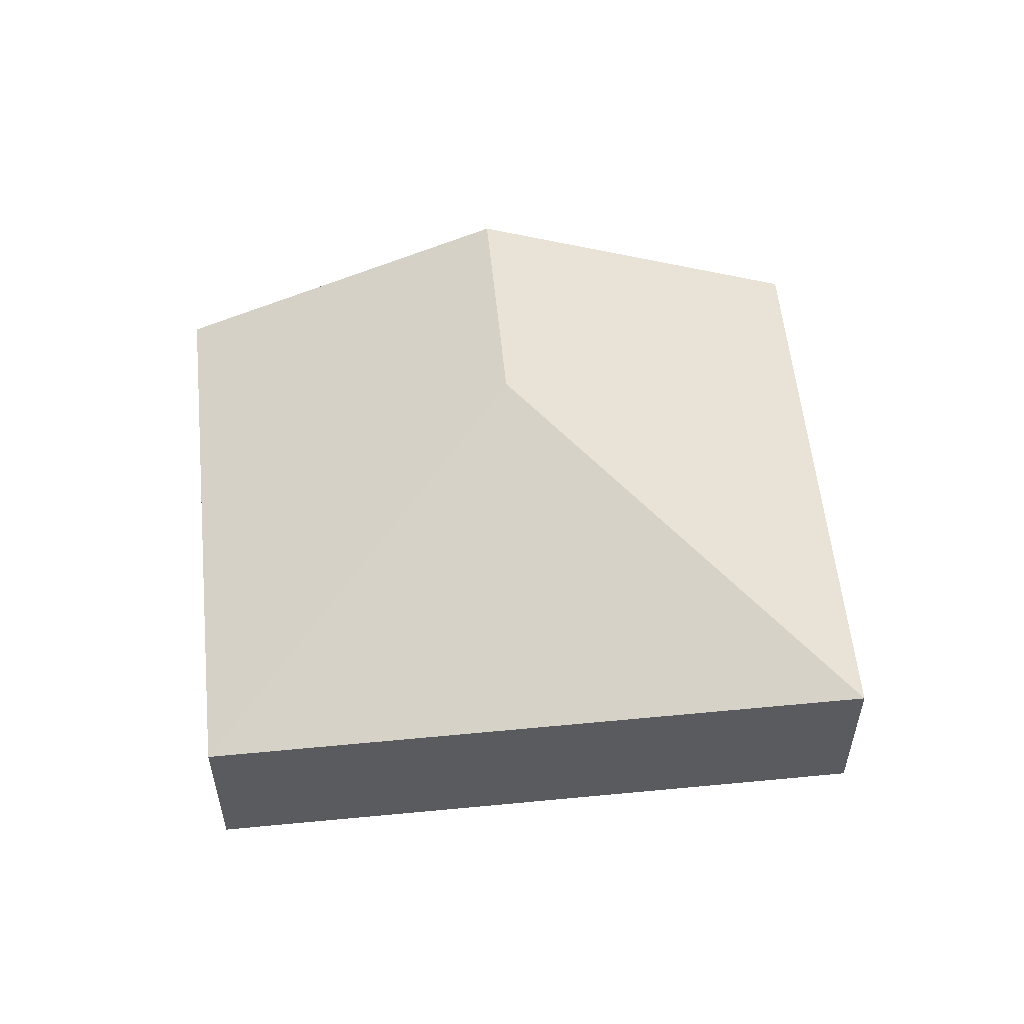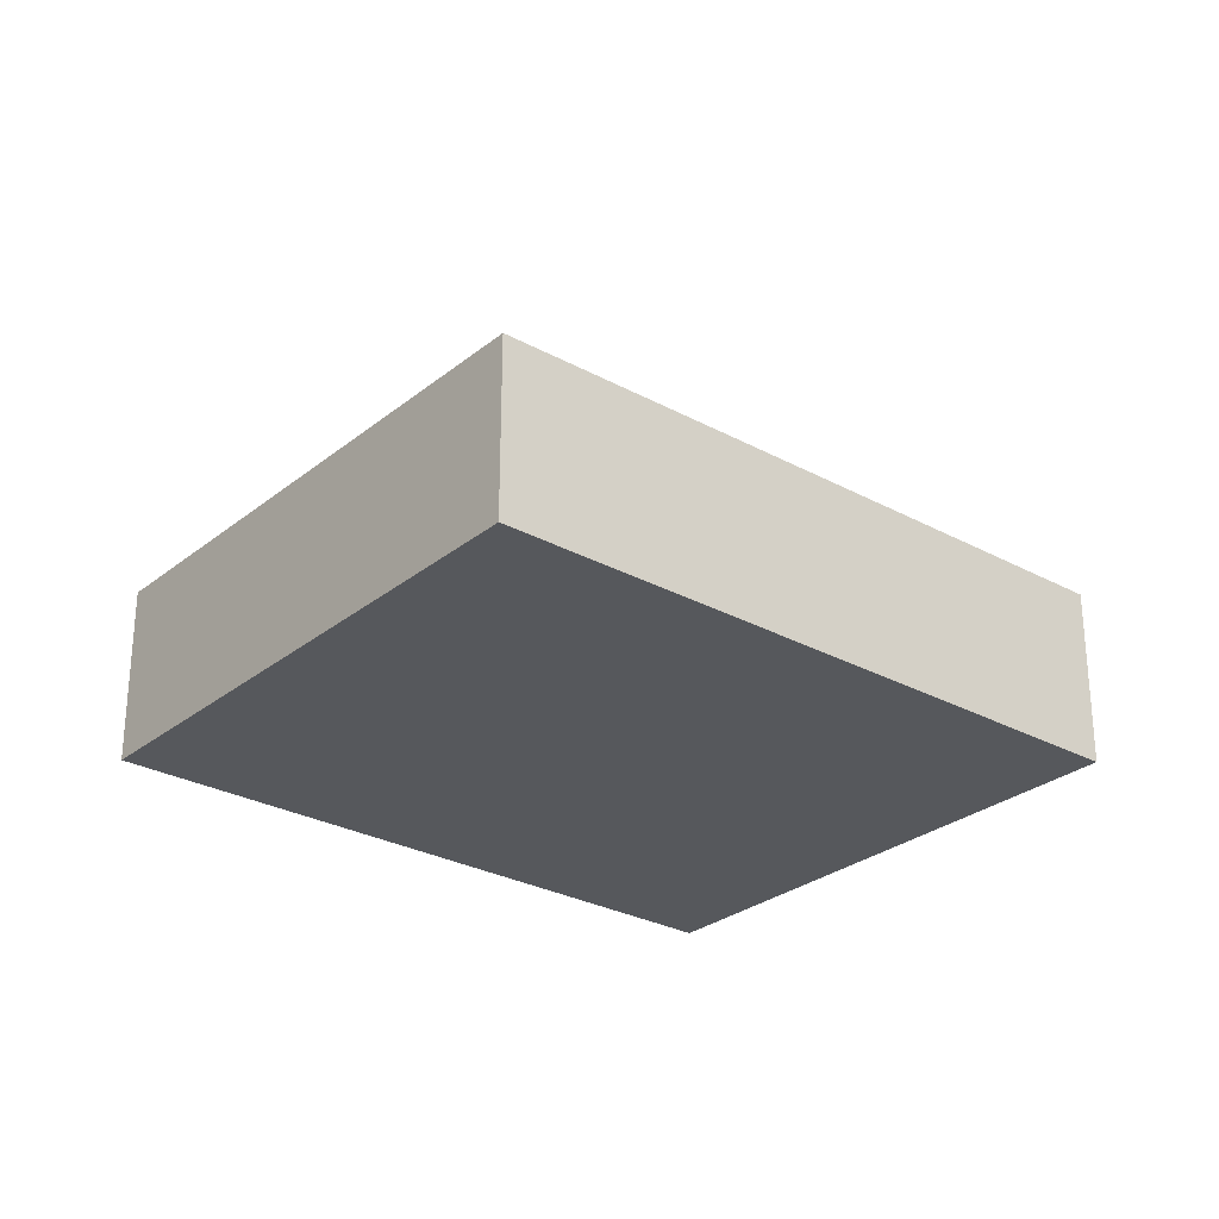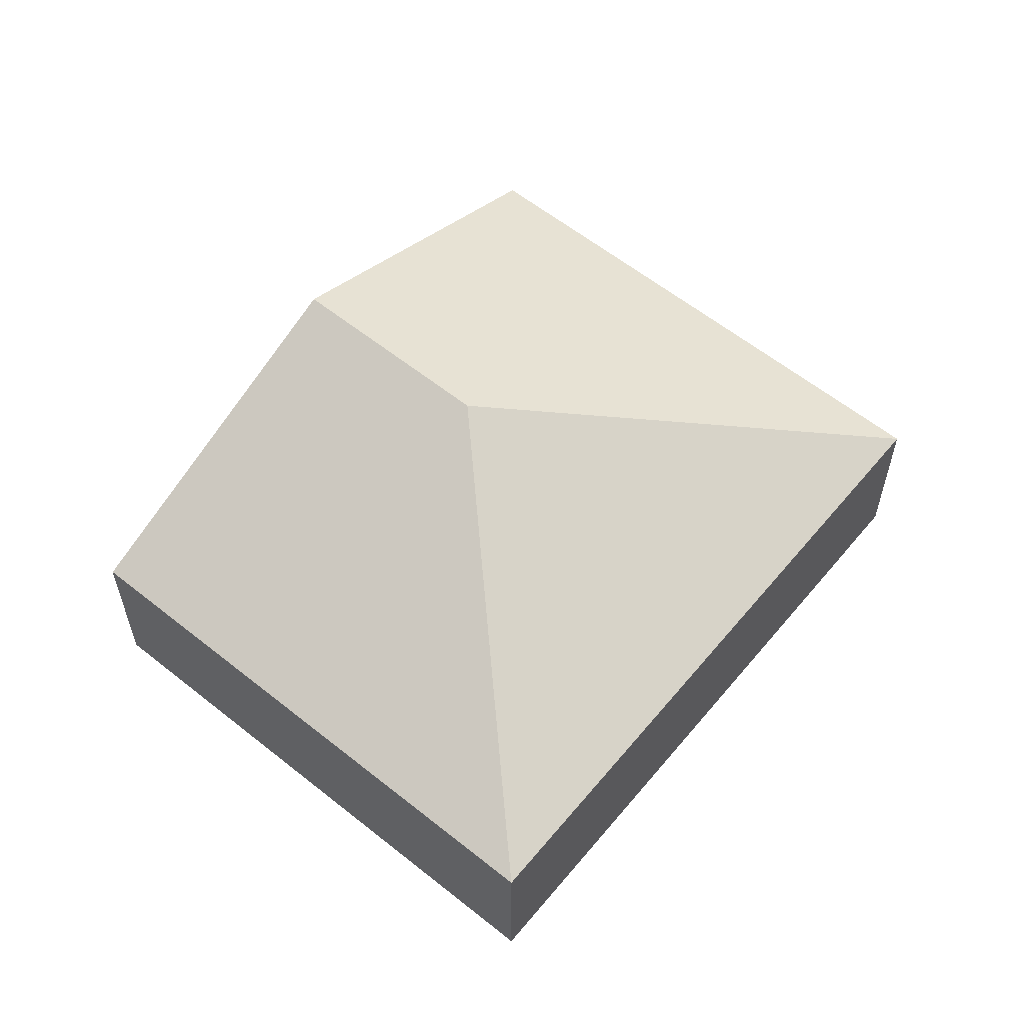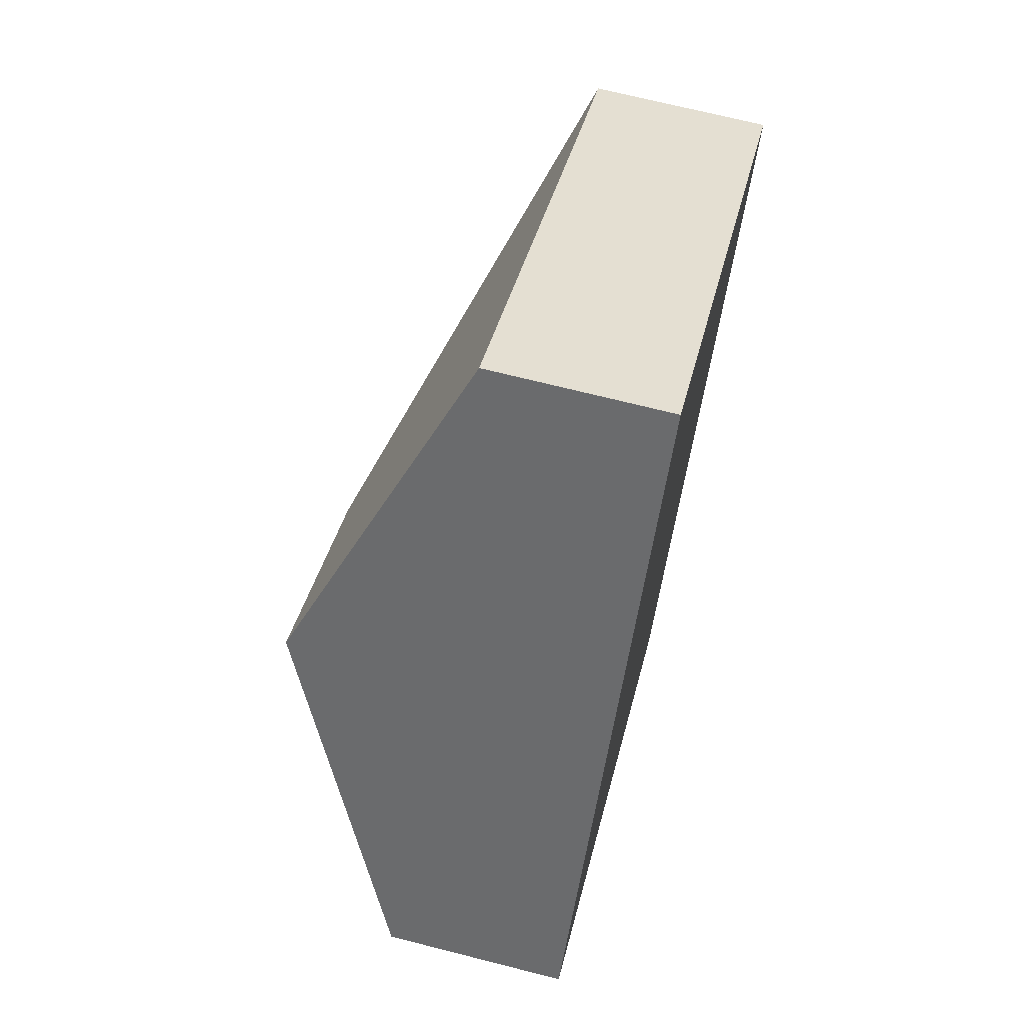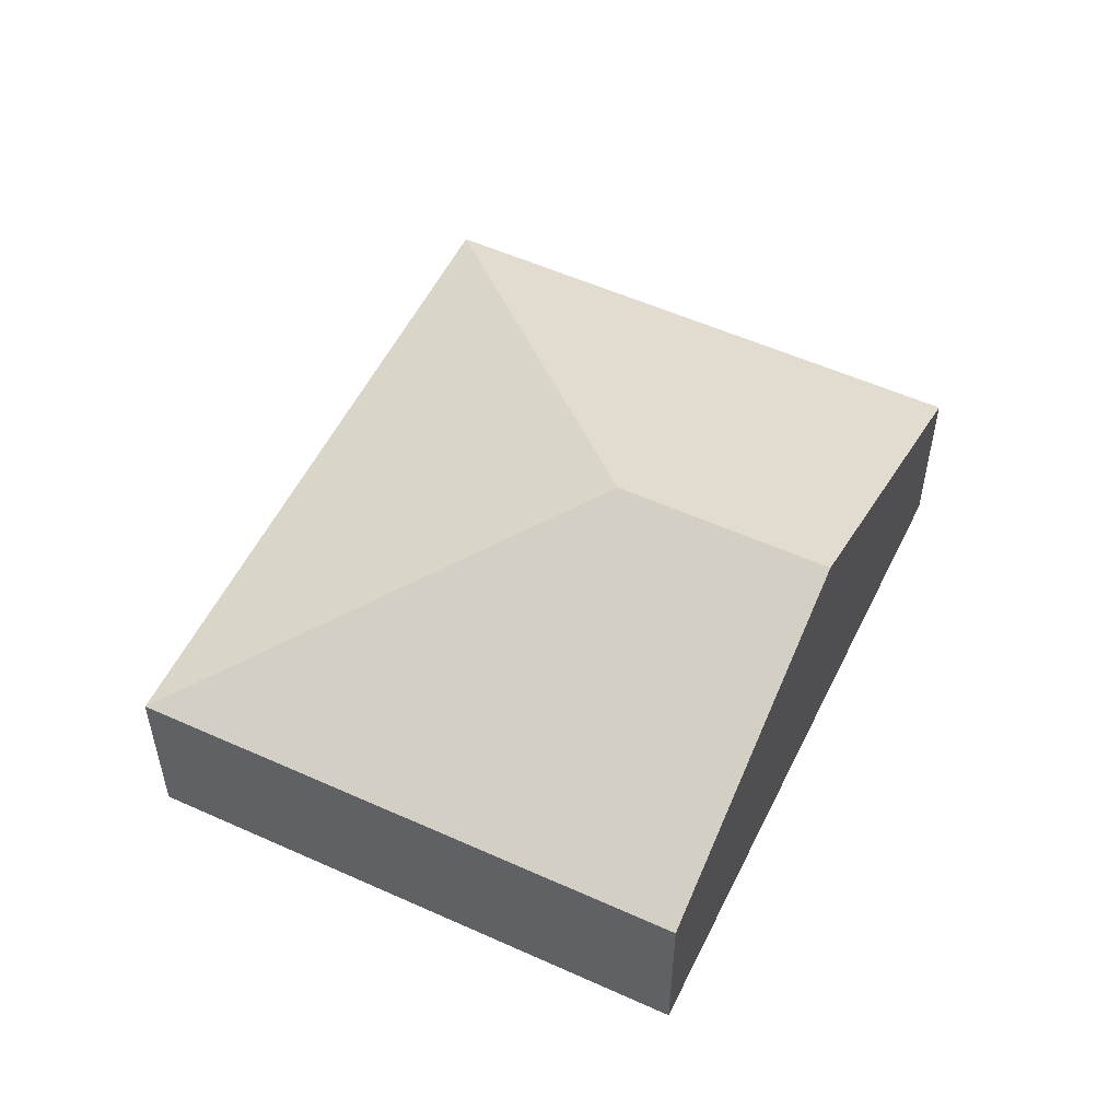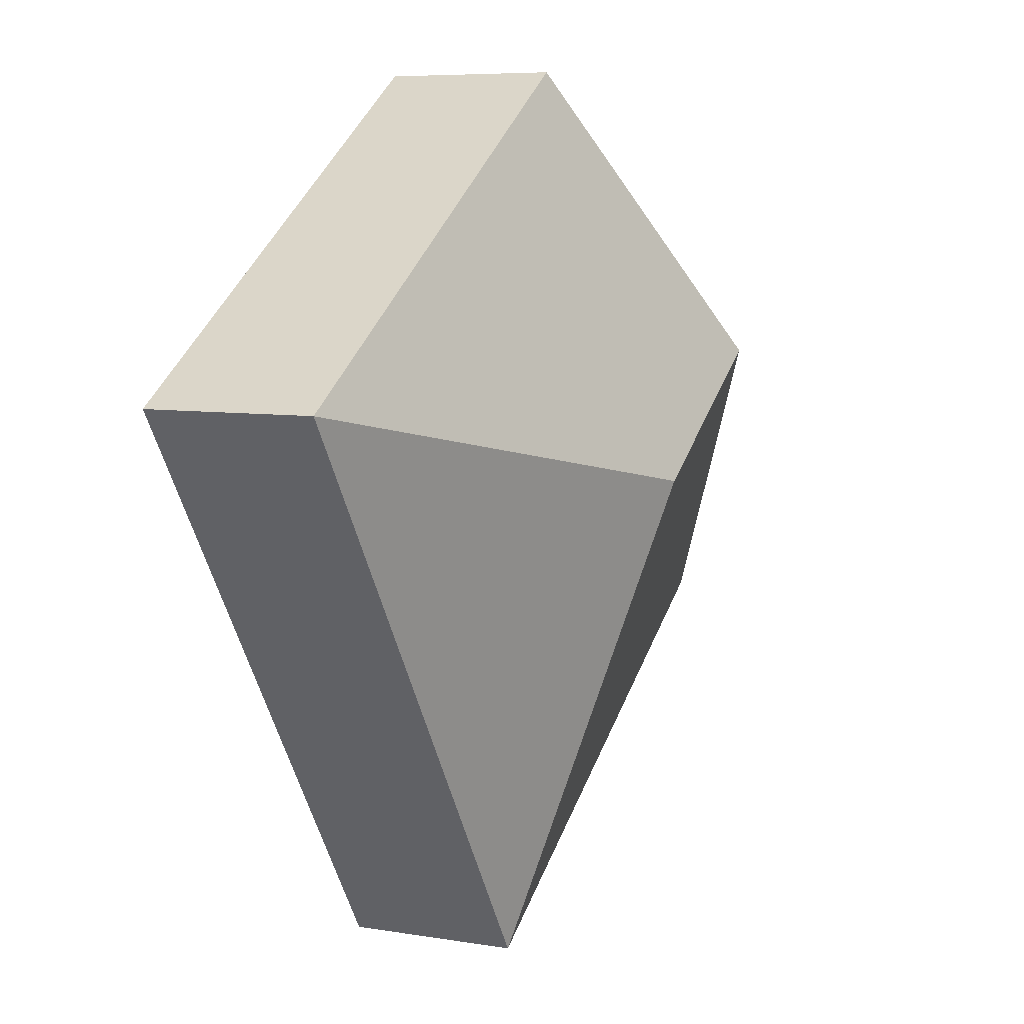
<metadata>
{"format":"obj","ext":"obj","renderer":"f3d","projection":"perspective","resolution":1024,"background":"white","views":[{"elev":56.4,"azim":117.8,"up":"+Y"},{"elev":-28.0,"azim":83.9,"up":"+Y"},{"elev":59.4,"azim":73.0,"up":"+Y"},{"elev":69.1,"azim":-75.7,"up":"+Z"},{"elev":54.2,"azim":-120.8,"up":"+Y"},{"elev":7.1,"azim":115.6,"up":"+Z"}]}
</metadata>
<code>
v  3.604 3.019 1.588
v  0 1.673 1.024e-16
v  1.832 3.019 2.763
v  4.535 1.673 -3.007
v  8.199 1.673 2.519
v  3.664 1.673 5.526
v  0 0 0
v  1.832 -1.692e-16 2.763
v  3.664 -3.384e-16 5.526
v  8.199 -1.542e-16 2.519
v  4.535 1.841e-16 -3.007
g defaultobject
f 1 2 3
f 2 1 4
f 5 3 6
f 3 5 1
f 1 5 4
f 7 3 2
f 3 7 8
f 3 8 6
f 6 8 9
f 9 5 6
f 5 9 10
f 10 4 5
f 4 10 11
f 11 2 4
f 2 11 7
f 8 10 9
f 10 8 7
f 10 7 11

</code>
